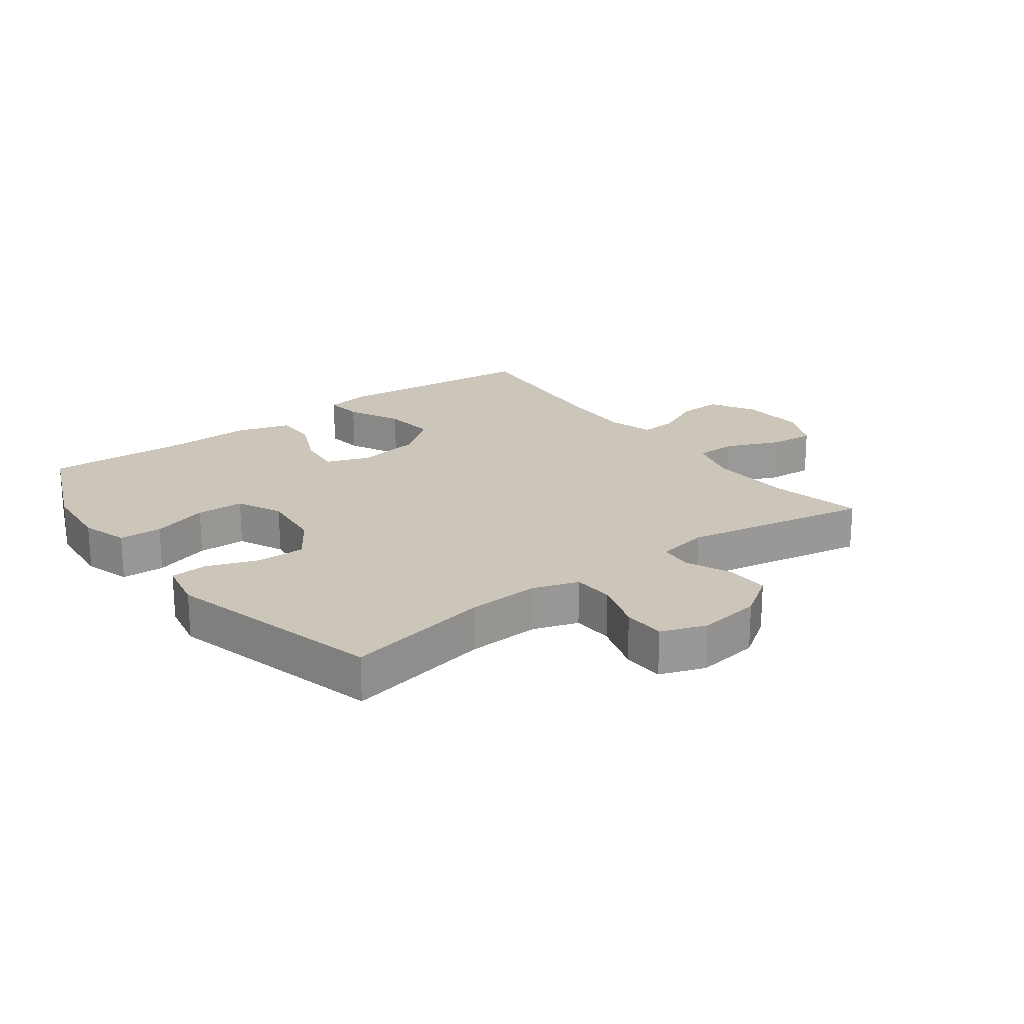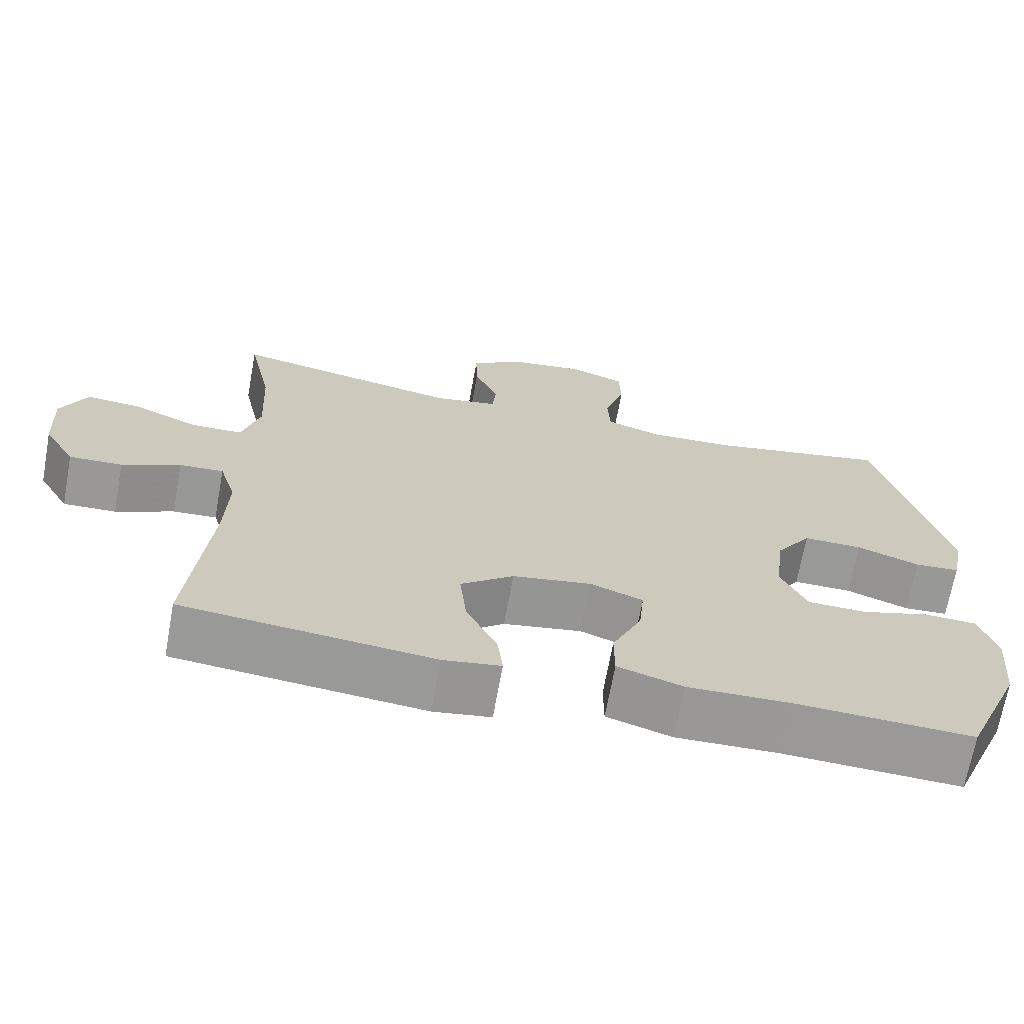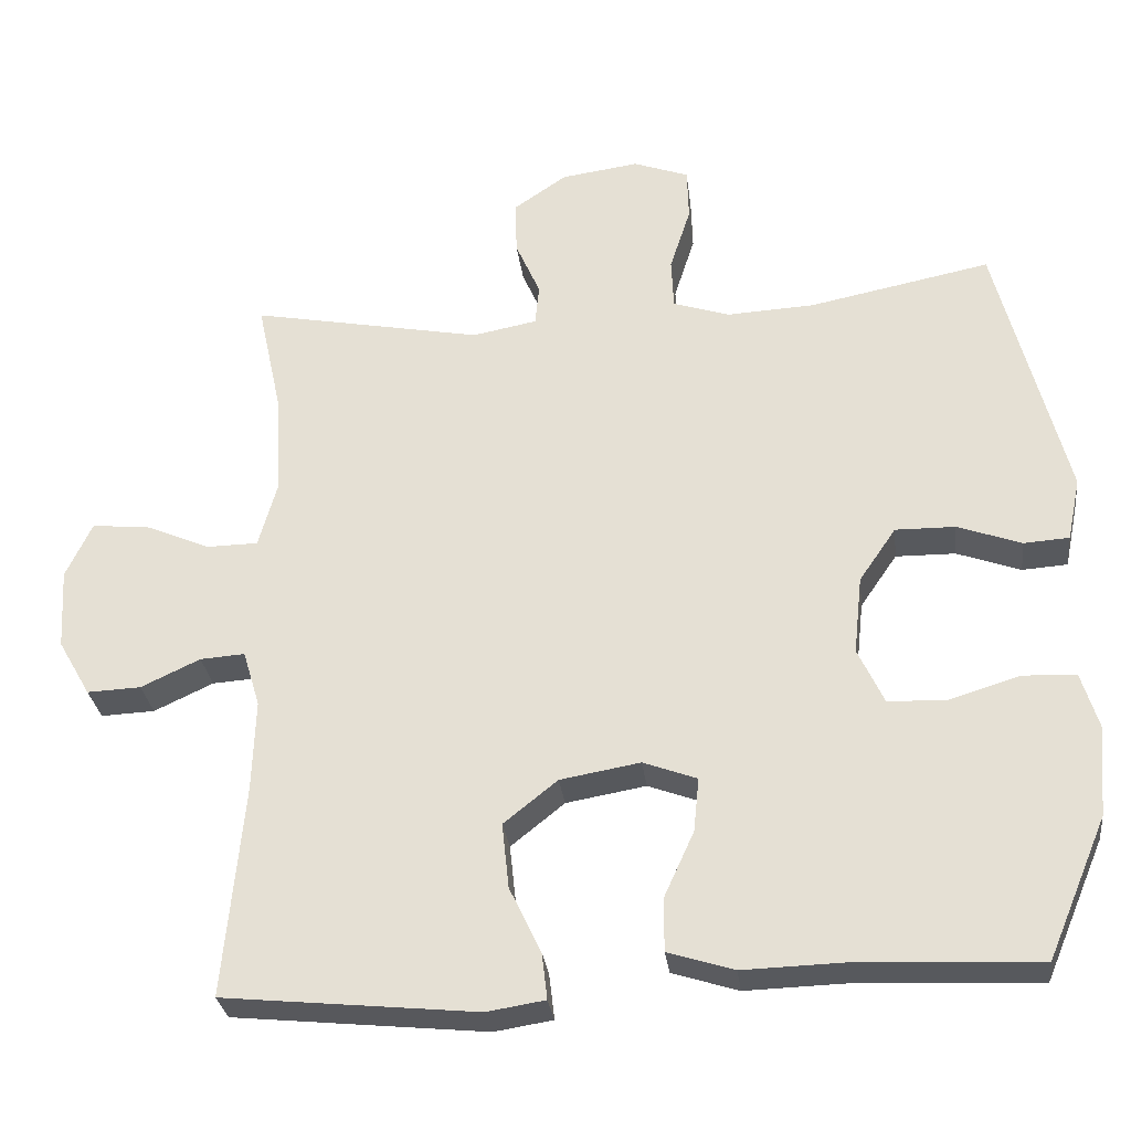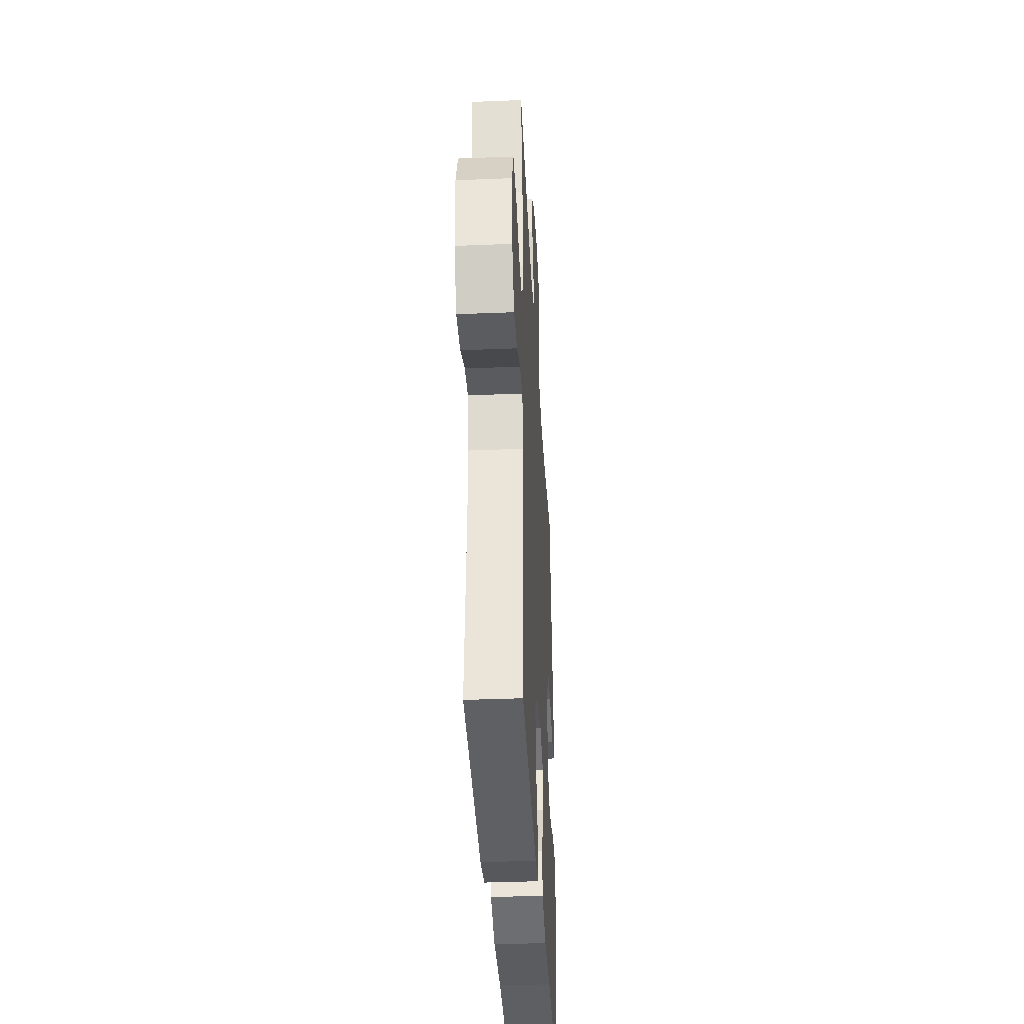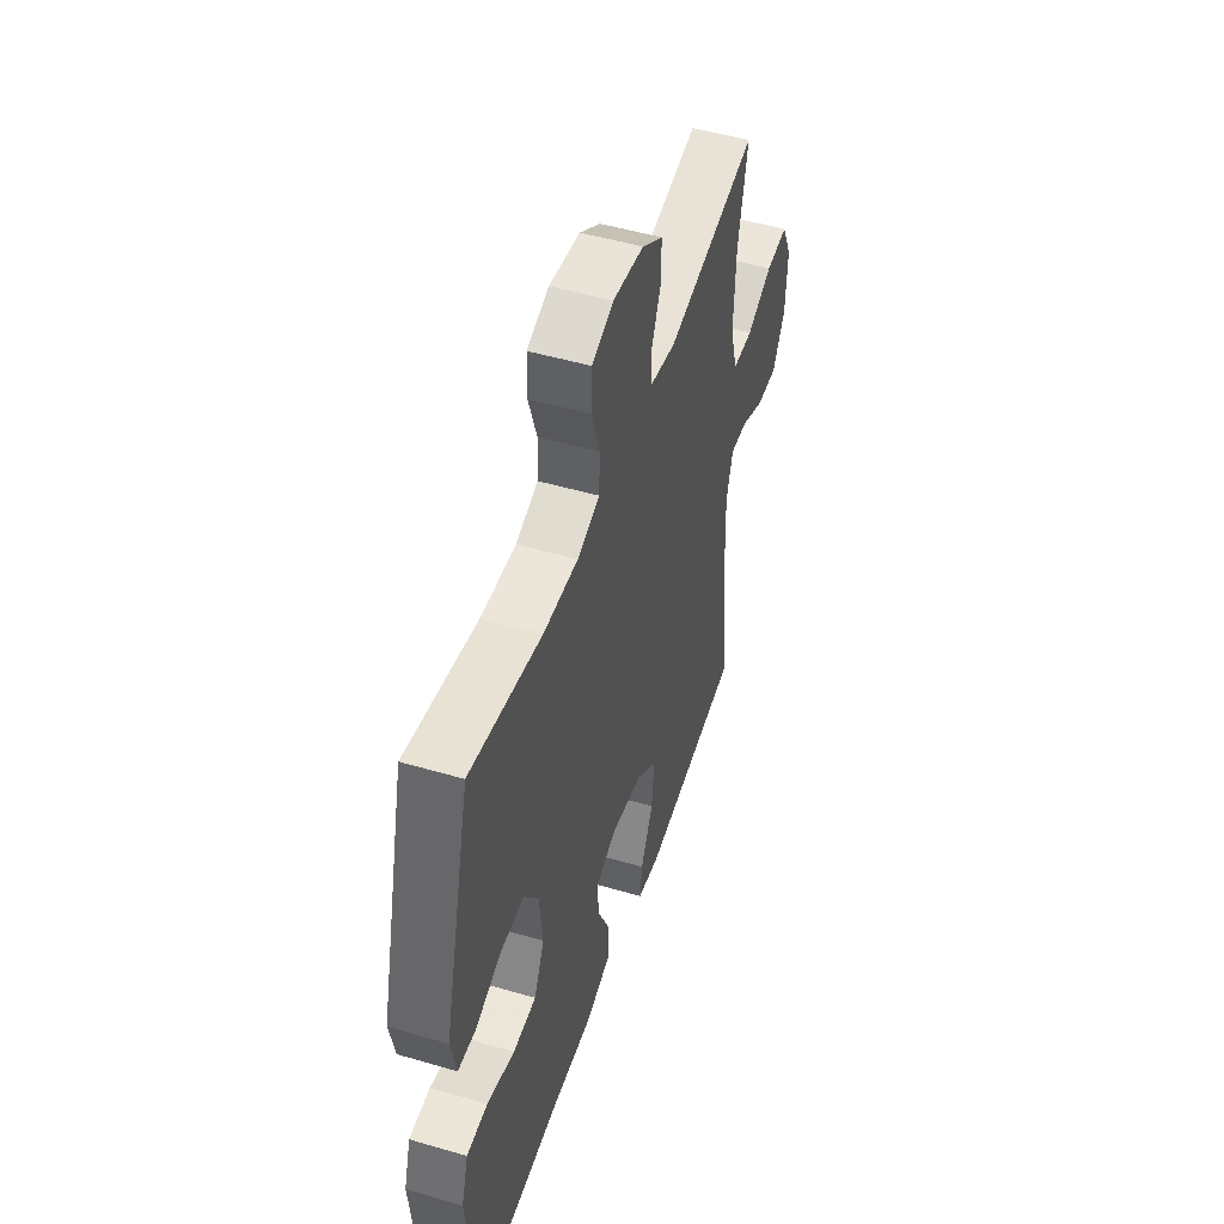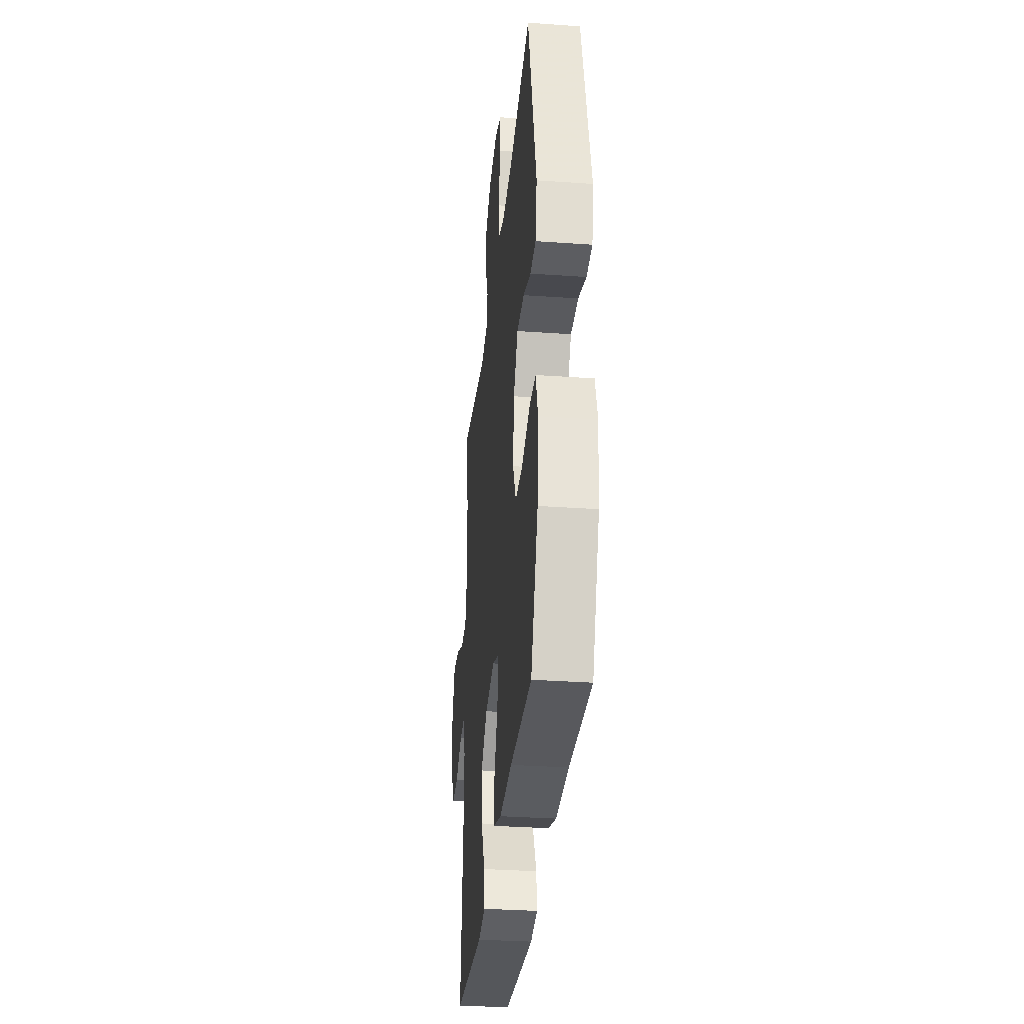
<metadata>
{"format":"obj","ext":"obj","renderer":"f3d","projection":"perspective","resolution":1024,"background":"white","views":[{"elev":21.0,"azim":-36.8,"up":"+Y"},{"elev":-68.8,"azim":169.7,"up":"+Z"},{"elev":-29.4,"azim":-173.1,"up":"+Z"},{"elev":-37.0,"azim":93.0,"up":"+Z"},{"elev":49.8,"azim":-72.1,"up":"+Z"},{"elev":-32.5,"azim":-95.6,"up":"+Z"}]}
</metadata>
<code>
v -0.5 0.07 -0.5
v -0.577 0.07 -0.318
v -0.588 0.07 -0.202
v -0.565 0.07 -0.127
v -0.496 0.07 -0.124
v -0.405 0.07 -0.152
v -0.328 0.07 -0.15
v -0.294 0.07 -0.077
v -0.305 0.07 0.025
v -0.353 0.07 0.095
v -0.431 0.07 0.094
v -0.514 0.07 0.064
v -0.573 0.07 0.068
v -0.59 0.07 0.15
v -0.5 0.07 0.5
v -0.264 0.07 0.453
v -0.15 0.07 0.447
v -0.076 0.07 0.471
v -0.073 0.07 0.537
v -0.1 0.07 0.621
v -0.098 0.07 0.689
v -0.026 0.07 0.715
v 0.075 0.07 0.701
v 0.144 0.07 0.654
v 0.142 0.07 0.584
v 0.11 0.07 0.511
v 0.115 0.07 0.458
v 0.199 0.07 0.442
v 0.5 0.07 0.5
v 0.468 0.07 0.352
v 0.461 0.07 0.218
v 0.485 0.07 0.133
v 0.552 0.07 0.132
v 0.638 0.07 0.169
v 0.711 0.07 0.175
v 0.745 0.07 0.103
v 0.739 0.07 -0.002
v 0.697 0.07 -0.075
v 0.627 0.07 -0.072
v 0.55 0.07 -0.036
v 0.492 0.07 -0.032
v 0.47 0.07 -0.105
v 0.474 0.07 -0.223
v 0.5 0.07 -0.5
v 0.171 0.07 -0.533
v 0.095 0.07 -0.521
v 0.102 0.07 -0.461
v 0.143 0.07 -0.375
v 0.152 0.07 -0.29
v 0.082 0.07 -0.234
v -0.022 0.07 -0.216
v -0.092 0.07 -0.242
v -0.085 0.07 -0.312
v -0.046 0.07 -0.398
v -0.046 0.07 -0.467
v -0.132 0.07 -0.494
v -0.267 0.07 -0.49
v -0.5 0 -0.5
v -0.577 0 -0.318
v -0.588 0 -0.202
v -0.565 0 -0.127
v -0.496 0 -0.124
v -0.405 0 -0.152
v -0.328 0 -0.15
v -0.294 0 -0.077
v -0.305 0 0.025
v -0.353 0 0.095
v -0.431 0 0.094
v -0.514 0 0.064
v -0.573 0 0.068
v -0.59 0 0.15
v -0.5 0 0.5
v -0.264 0 0.453
v -0.15 0 0.447
v -0.076 0 0.471
v -0.073 0 0.537
v -0.1 0 0.621
v -0.098 0 0.689
v -0.026 0 0.715
v 0.075 0 0.701
v 0.144 0 0.654
v 0.142 0 0.584
v 0.11 0 0.511
v 0.115 0 0.458
v 0.199 0 0.442
v 0.5 0 0.5
v 0.468 0 0.352
v 0.461 0 0.218
v 0.485 0 0.133
v 0.552 0 0.132
v 0.638 0 0.169
v 0.711 0 0.175
v 0.745 0 0.103
v 0.739 0 -0.002
v 0.697 0 -0.075
v 0.627 0 -0.072
v 0.55 0 -0.036
v 0.492 0 -0.032
v 0.47 0 -0.105
v 0.474 0 -0.223
v 0.5 0 -0.5
v 0.171 0 -0.533
v 0.095 0 -0.521
v 0.102 0 -0.461
v 0.143 0 -0.375
v 0.152 0 -0.29
v 0.082 0 -0.234
v -0.022 0 -0.216
v -0.092 0 -0.242
v -0.085 0 -0.312
v -0.046 0 -0.398
v -0.046 0 -0.467
v -0.132 0 -0.494
v -0.267 0 -0.49
f 55 56 57
f 54 55 57
f 53 54 57
f 2 3 4
f 1 2 4
f 57 1 4
f 53 57 4
f 52 53 4
f 51 52 4
f 46 47 48
f 45 46 48
f 44 45 48
f 43 44 48
f 42 43 48 49
f 41 42 49 50
f 38 39 40
f 37 38 40
f 36 37 40
f 35 36 40
f 34 35 40
f 33 34 40
f 32 33 40 41
f 41 50 51
f 32 41 51
f 31 32 51
f 28 29 30
f 30 31 51
f 28 30 51
f 27 28 51
f 24 25 26
f 23 24 26
f 22 23 26
f 21 22 26
f 20 21 26
f 19 20 26
f 26 27 51
f 19 26 51
f 18 19 51
f 14 15 16
f 13 14 16
f 12 13 16
f 11 12 16
f 10 11 16 17
f 17 18 51
f 10 17 51
f 9 10 51
f 4 5 6
f 51 4 6
f 51 6 7
f 8 9 51
f 7 8 51
f 114 113 112
f 114 112 111
f 114 111 110
f 61 60 59
f 61 59 58
f 61 58 114
f 61 114 110
f 61 110 109
f 61 109 108
f 105 104 103
f 105 103 102
f 105 102 101
f 105 101 100
f 106 105 100 99
f 107 106 99 98
f 97 96 95
f 97 95 94
f 97 94 93
f 97 93 92
f 97 92 91
f 97 91 90
f 98 97 90 89
f 108 107 98
f 108 98 89
f 108 89 88
f 87 86 85
f 108 88 87
f 108 87 85
f 108 85 84
f 83 82 81
f 83 81 80
f 83 80 79
f 83 79 78
f 83 78 77
f 83 77 76
f 108 84 83
f 108 83 76
f 108 76 75
f 73 72 71
f 73 71 70
f 73 70 69
f 73 69 68
f 74 73 68 67
f 108 75 74
f 108 74 67
f 108 67 66
f 63 62 61
f 63 61 108
f 64 63 108
f 108 66 65
f 108 65 64
f 1 58 59 2
f 2 59 60 3
f 3 60 61 4
f 4 61 62 5
f 5 62 63 6
f 6 63 64 7
f 7 64 65 8
f 8 65 66 9
f 9 66 67 10
f 10 67 68 11
f 11 68 69 12
f 12 69 70 13
f 13 70 71 14
f 14 71 72 15
f 15 72 73 16
f 16 73 74 17
f 17 74 75 18
f 18 75 76 19
f 19 76 77 20
f 20 77 78 21
f 21 78 79 22
f 22 79 80 23
f 23 80 81 24
f 24 81 82 25
f 25 82 83 26
f 26 83 84 27
f 27 84 85 28
f 28 85 86 29
f 29 86 87 30
f 30 87 88 31
f 31 88 89 32
f 32 89 90 33
f 33 90 91 34
f 34 91 92 35
f 35 92 93 36
f 36 93 94 37
f 37 94 95 38
f 38 95 96 39
f 39 96 97 40
f 40 97 98 41
f 41 98 99 42
f 42 99 100 43
f 43 100 101 44
f 44 101 102 45
f 45 102 103 46
f 46 103 104 47
f 47 104 105 48
f 48 105 106 49
f 49 106 107 50
f 50 107 108 51
f 51 108 109 52
f 52 109 110 53
f 53 110 111 54
f 54 111 112 55
f 55 112 113 56
f 56 113 114 57
f 57 114 58 1

</code>
